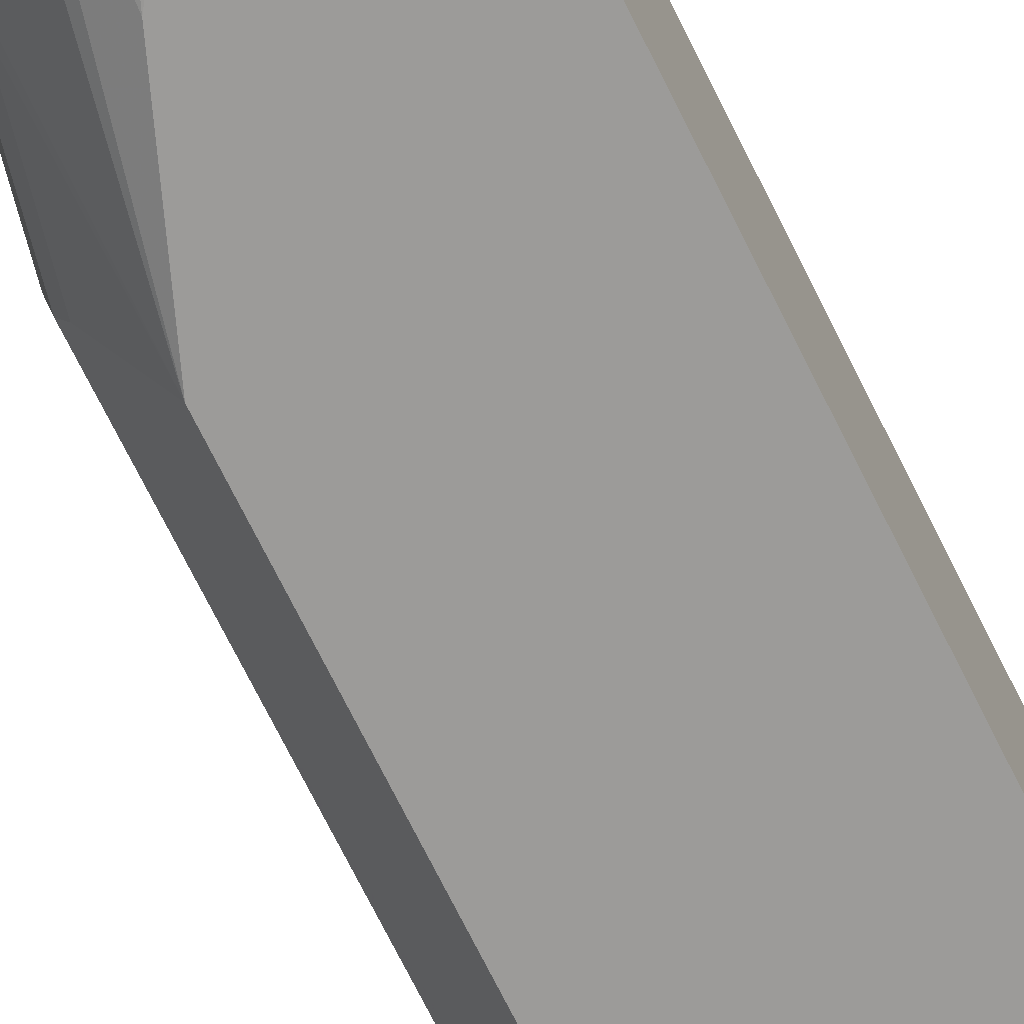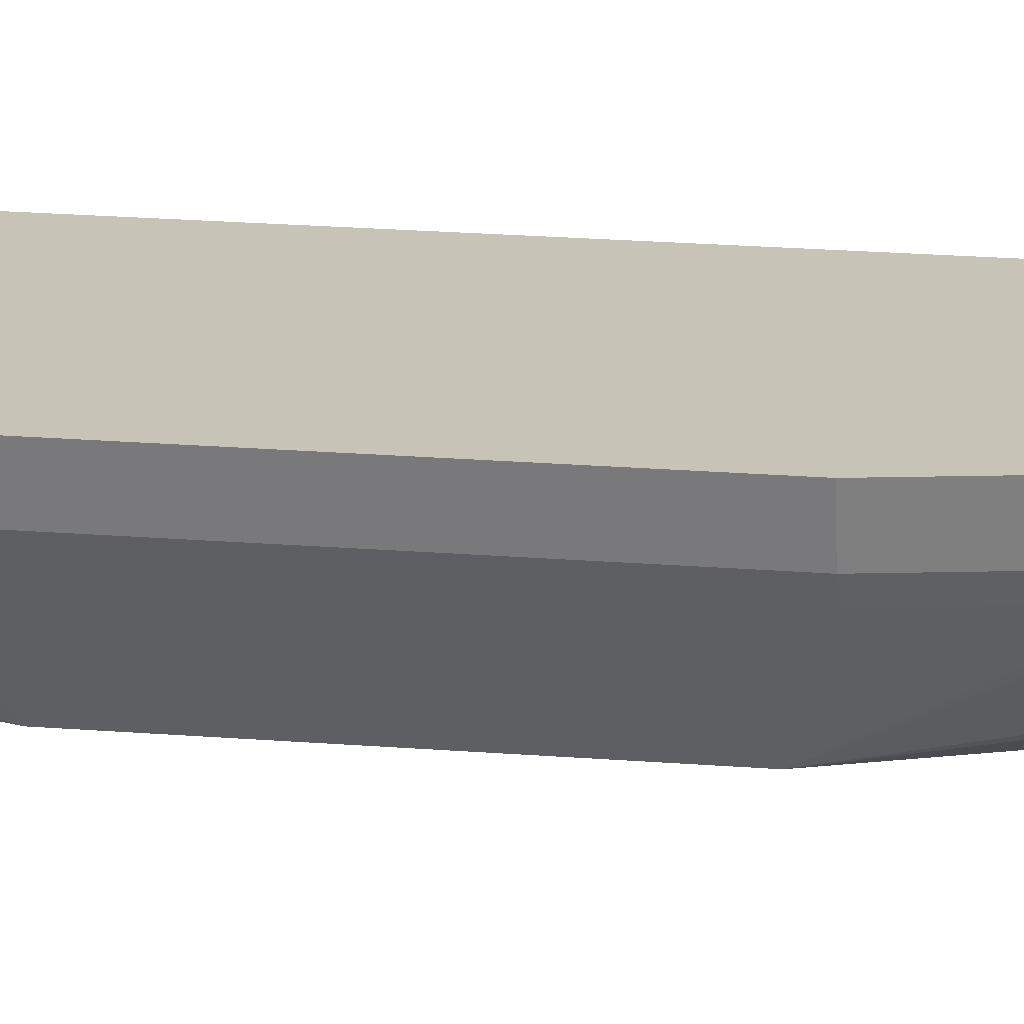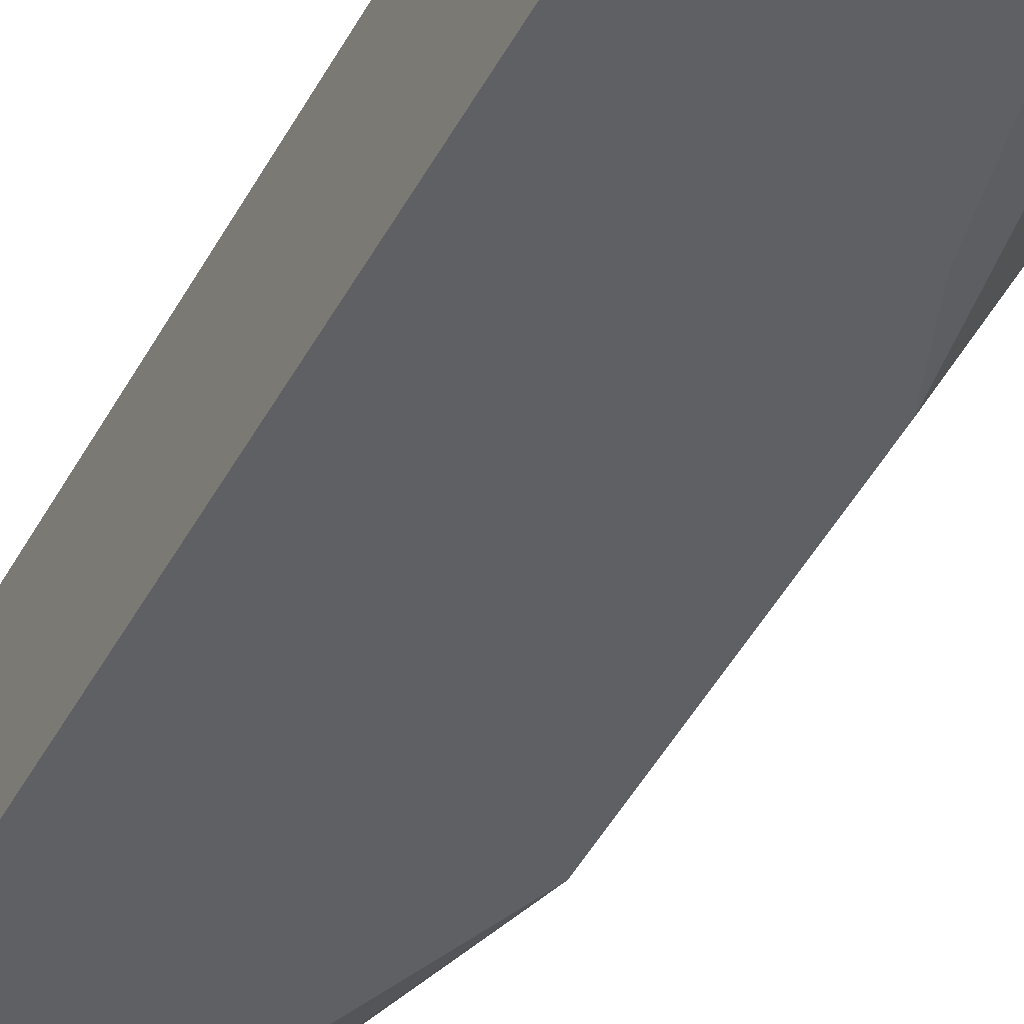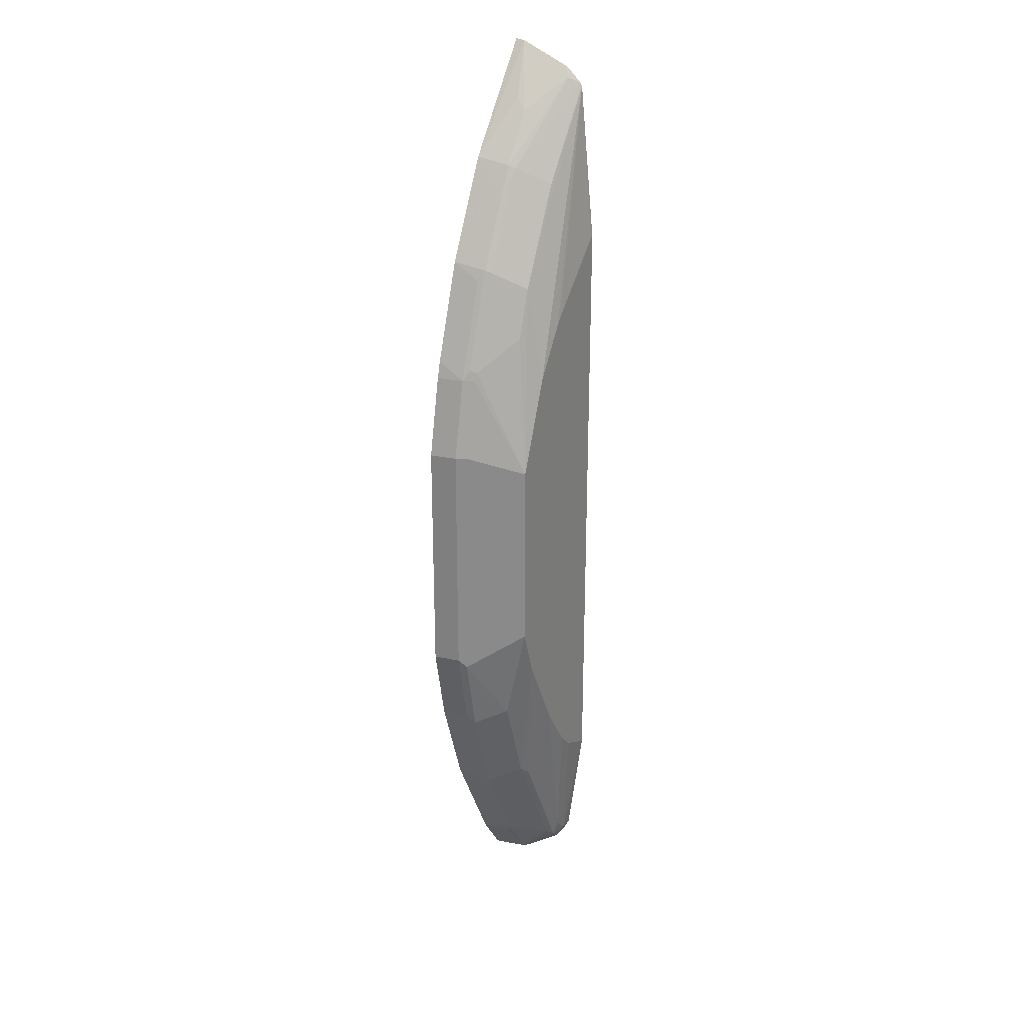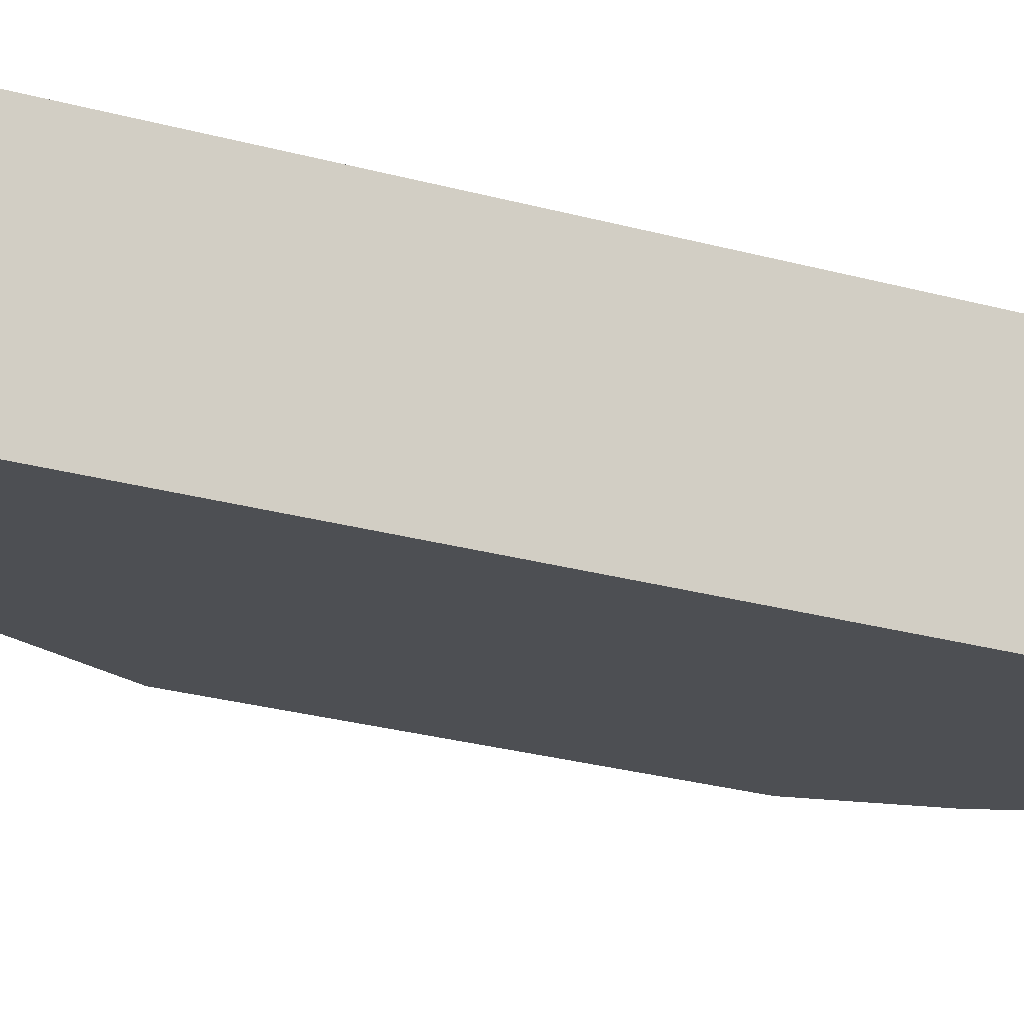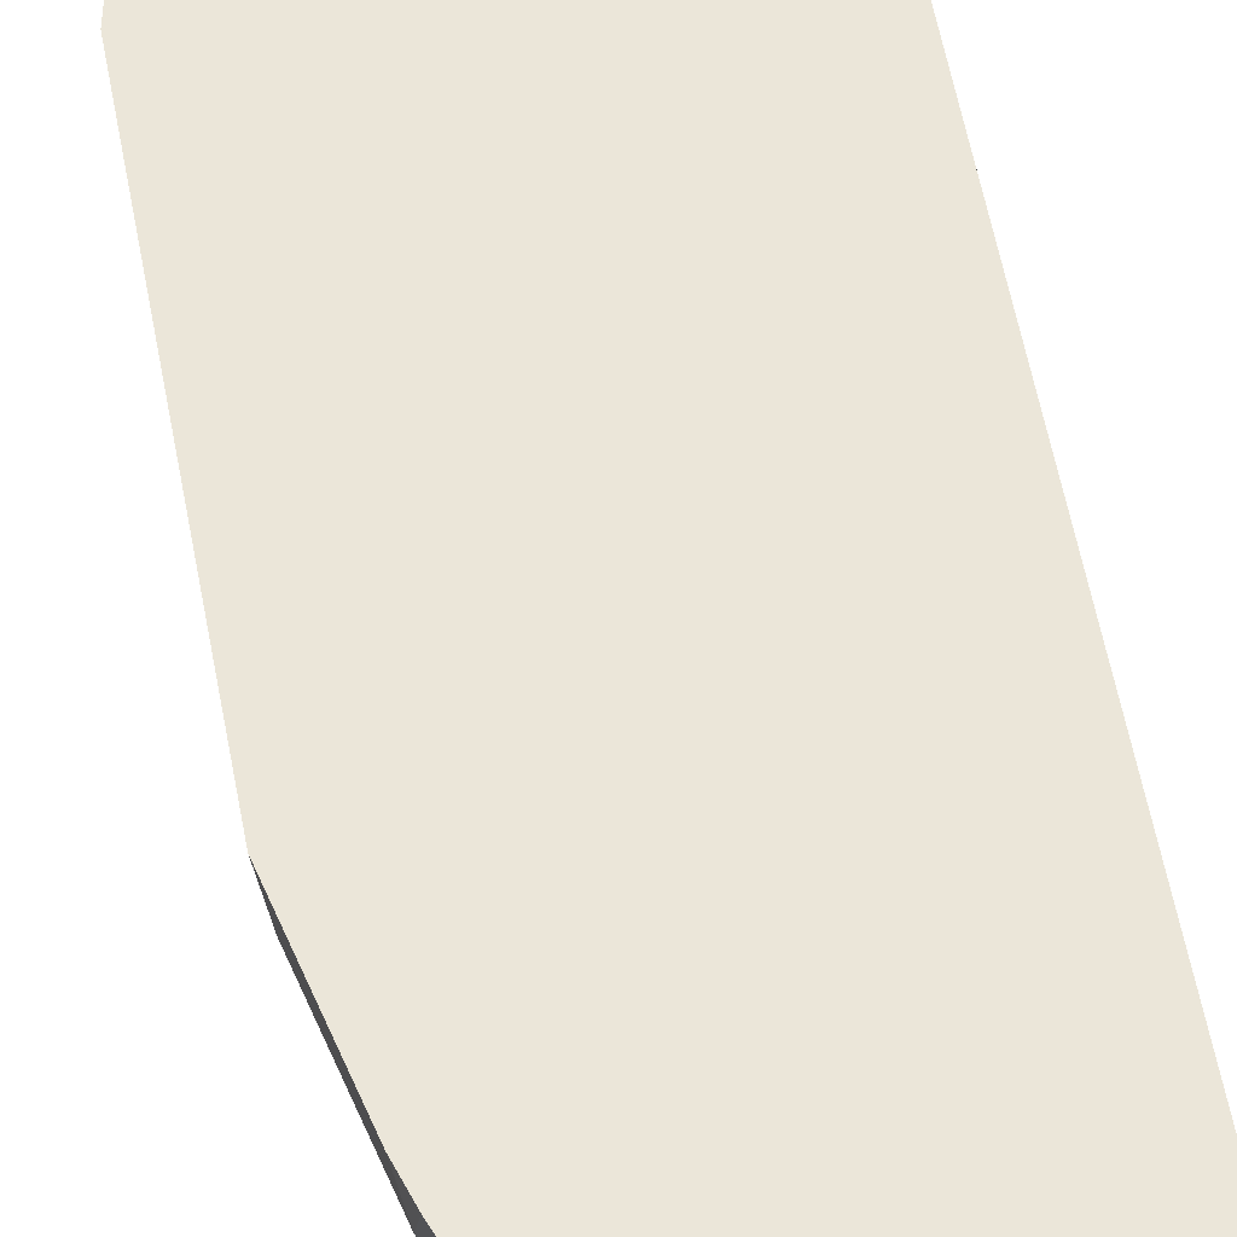
<metadata>
{"format":"obj","ext":"obj","renderer":"f3d","projection":"perspective","resolution":1024,"background":"white","views":[{"elev":-69.7,"azim":-153.9,"up":"+Z"},{"elev":19.6,"azim":98.8,"up":"+Z"},{"elev":-42.8,"azim":-25.5,"up":"+Z"},{"elev":26.1,"azim":119.4,"up":"+Y"},{"elev":-17.7,"azim":-122.6,"up":"+Z"},{"elev":47.2,"azim":170.8,"up":"+Z"}]}
</metadata>
<code>
v 0.07115 -0.4704 0.1245
v 0.09685 -0.4704 0.1245
v 0.07115 -0.4704 0.1472
v 0.07115 -0.4565 0.09684
v 0.1068 -0.4681 0.1472
v 0.09685 -0.4704 0.1472
v 0.08302 -0.4565 0.09684
v 0.1015 -0.4657 0.1153
v 0.1072 -0.4634 0.1176
v 0.1061 -0.4657 0.1245
v 0.07115 0.3664 0.1472
v 0.07115 -0.4518 0.08762
v 0.1101 -0.4664 0.1472
v 0.08762 -0.4518 0.08762
v 0.09857 -0.4427 0.08647
v 0.1072 -0.4357 0.08992
v 0.1349 -0.4219 0.1176
v 0.1291 -0.4334 0.1245
v 0.1388 0.2771 0.1472
v 0.07115 0.3655 0.1393
v 0.07115 -0.4427 0.08301
v 0.1355 -0.4295 0.1472
v 0.08302 -0.4427 0.08301
v 0.09685 -0.4288 0.08301
v 0.1476 -0.2582 0.06916
v 0.1539 -0.332 0.08647
v 0.1349 -0.3804 0.08992
v 0.1487 -0.3943 0.1176
v 0.1428 -0.415 0.1472
v 0.1665 0.2218 0.1472
v 0.1476 0.2444 0.1199
v 0.1337 0.272 0.1199
v 0.1061 0.3135 0.1199
v 0.1015 0.3228 0.1291
v 0.07115 0.3475 0.09741
v 0.07115 -0.3379 0.06916
v 0.083 -0.332 0.06916
v 0.1014 -0.3228 0.06916
v 0.1153 -0.3089 0.06916
v 0.1429 -0.2674 0.06916
v 0.166 -0.2213 0.06916
v 0.1614 -0.3182 0.08762
v 0.1625 -0.325 0.08992
v 0.1798 -0.1937 0.06916
v 0.1764 -0.3389 0.1176
v 0.184 -0.3324 0.1472
v 0.1803 0.1941 0.1472
v 0.1752 0.189 0.1199
v 0.1729 0.1867 0.1141
v 0.1314 0.2697 0.1141
v 0.0761 0.3389 0.09338
v 0.07115 0.3458 0.09488
v 0.07115 0.1996 0.06916
v 0.1902 -0.2421 0.08992
v 0.1937 -0.1521 0.06916
v 0.1842 -0.332 0.1472
v 0.204 -0.2559 0.1176
v 0.208 0.1111 0.1472
v 0.1937 0.1383 0.1245
v 0.1798 0.1798 0.1245
v 0.2029 0.106 0.1199
v 0.1453 0.2006 0.08647
v 0.1314 0.2283 0.08647
v 0.2006 0.1037 0.1141
v 0.1729 0.1314 0.08647
v 0.1591 0.1729 0.08647
v 0.1176 0.2559 0.08647
v 0.07115 0.3349 0.084
v 0.07115 0.332 0.08208
v 0.07379 0.1983 0.06916
v 0.1937 -0.1521 0.06917
v 0.2179 -0.1867 0.1176
v 0.1937 -0.1383 0.06916
v 0.2119 -0.249 0.1472
v 0.2213 -0.1798 0.1245
v 0.2075 -0.249 0.1245
v 0.2119 0.09679 0.1472
v 0.2075 0.09679 0.1245
v 0.2029 0.09679 0.1153
v 0.1937 0.01382 0.06917
v 0.163 0.09376 0.06916
v 0.1353 0.1353 0.06916
v 0.1291 0.1429 0.06916
v 0.1015 0.1706 0.06916
v 0.1937 0.01374 0.06916
v 0.2121 -2.55e-05 0.1061
v 0.2213 0.02766 0.1245
v 0.2258 -0.1798 0.1472
v 0.2258 0.02766 0.1472
v 0.2167 0.02766 0.1153
f 45 56 46
f 48 59 61
f 85 87 86
f 47 58 59
f 47 59 60
f 47 60 48
f 48 60 59
f 48 61 49
f 50 67 68
f 49 63 50
f 49 61 64
f 49 64 65
f 49 65 66
f 49 66 62
f 50 63 67
f 50 68 51
f 44 55 54
f 49 62 63
f 43 57 45
f 26 43 27
f 43 44 54
f 25 41 26
f 26 42 43
f 51 68 52
f 26 41 44
f 26 44 42
f 27 43 45
f 27 45 28
f 28 45 46
f 28 46 29
f 30 47 31
f 31 47 48
f 31 48 49
f 31 49 50
f 31 50 32
f 32 51 33
f 32 50 51
f 33 51 35
f 35 51 52
f 42 44 43
f 43 54 57
f 53 69 70
f 66 80 81
f 54 71 72
f 71 73 72
f 72 73 85
f 72 85 86
f 72 86 87
f 72 87 75
f 74 76 88
f 75 88 76
f 75 87 89
f 69 84 70
f 75 89 88
f 78 89 87
f 78 87 90
f 78 90 79
f 79 90 80
f 80 90 85
f 80 85 81
f 85 90 87
f 25 44 41
f 77 89 78
f 69 83 84
f 69 82 83
f 69 81 82
f 54 72 57
f 55 73 71
f 56 57 74
f 57 72 75
f 57 75 76
f 57 76 74
f 58 77 78
f 58 78 59
f 59 78 61
f 61 78 79
f 61 79 64
f 62 69 63
f 62 66 69
f 63 69 67
f 64 79 80
f 64 80 65
f 65 80 66
f 66 81 69
f 67 69 68
f 54 55 71
f 25 55 44
f 45 57 56
f 25 85 73
f 3 13 22
f 3 22 29
f 3 29 46
f 3 46 56
f 3 56 74
f 3 88 89
f 3 89 77
f 3 77 58
f 3 5 13
f 3 58 47
f 3 30 19
f 3 19 11
f 4 12 14
f 4 14 7
f 5 10 13
f 7 14 8
f 8 14 15
f 8 15 9
f 3 47 30
f 3 6 5
f 2 10 5
f 2 9 10
f 25 73 55
f 1 2 6
f 1 6 3
f 1 3 11
f 1 11 20
f 1 20 35
f 1 35 52
f 1 52 68
f 1 68 69
f 1 69 53
f 1 53 36
f 1 36 21
f 1 21 12
f 1 12 4
f 1 4 7
f 1 7 2
f 2 5 6
f 2 7 8
f 2 8 9
f 9 13 10
f 9 15 16
f 3 74 88
f 9 17 18
f 20 33 35
f 21 36 23
f 23 36 37
f 23 37 38
f 23 38 39
f 23 39 24
f 24 39 40
f 24 40 25
f 25 40 39
f 25 39 38
f 25 38 37
f 25 37 36
f 9 16 17
f 25 53 70
f 25 70 84
f 25 84 83
f 25 83 82
f 25 82 81
f 25 81 85
f 20 34 33
f 19 34 20
f 25 36 53
f 19 32 33
f 19 33 34
f 9 18 13
f 11 19 20
f 12 21 23
f 13 18 22
f 14 23 15
f 15 23 24
f 15 24 25
f 15 25 26
f 12 23 14
f 15 27 16
f 16 27 17
f 17 22 18
f 17 27 28
f 17 28 29
f 17 29 22
f 15 26 27
f 19 30 31
f 19 31 32

</code>
